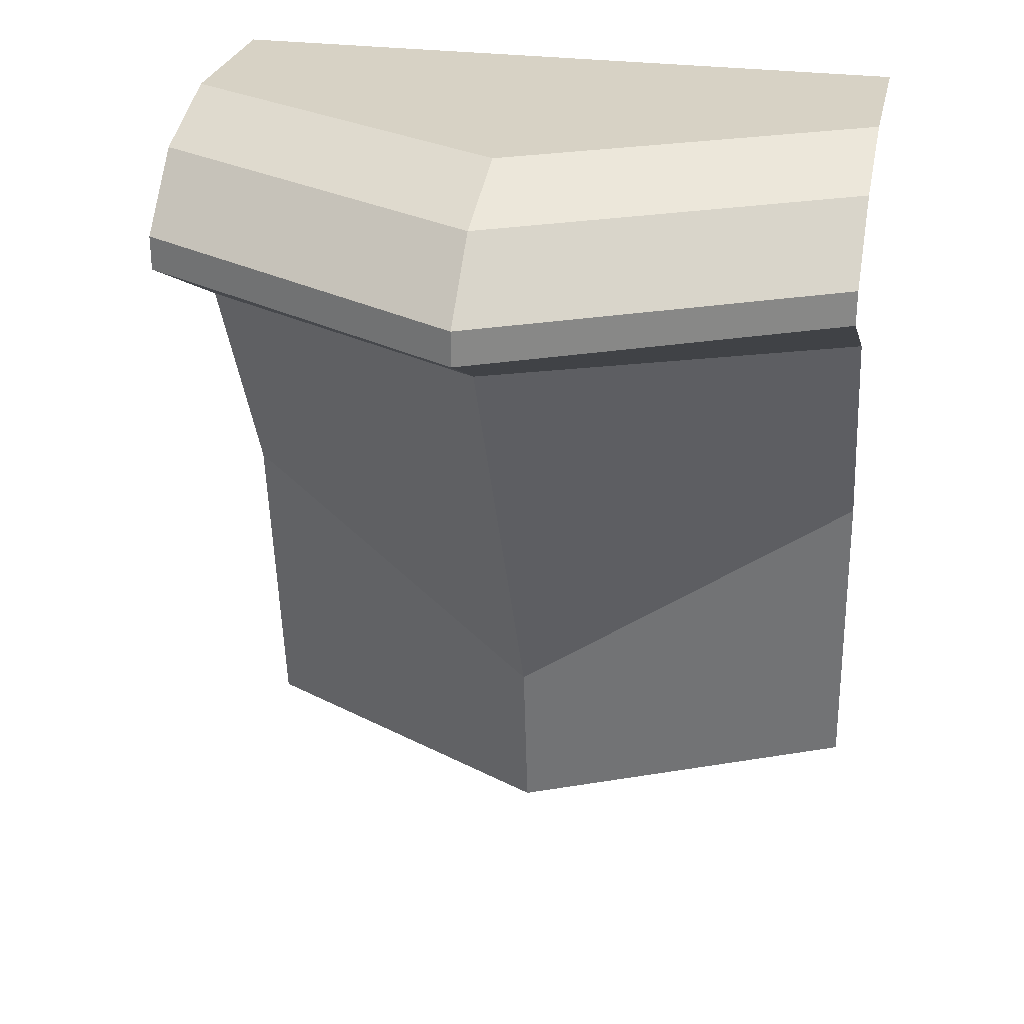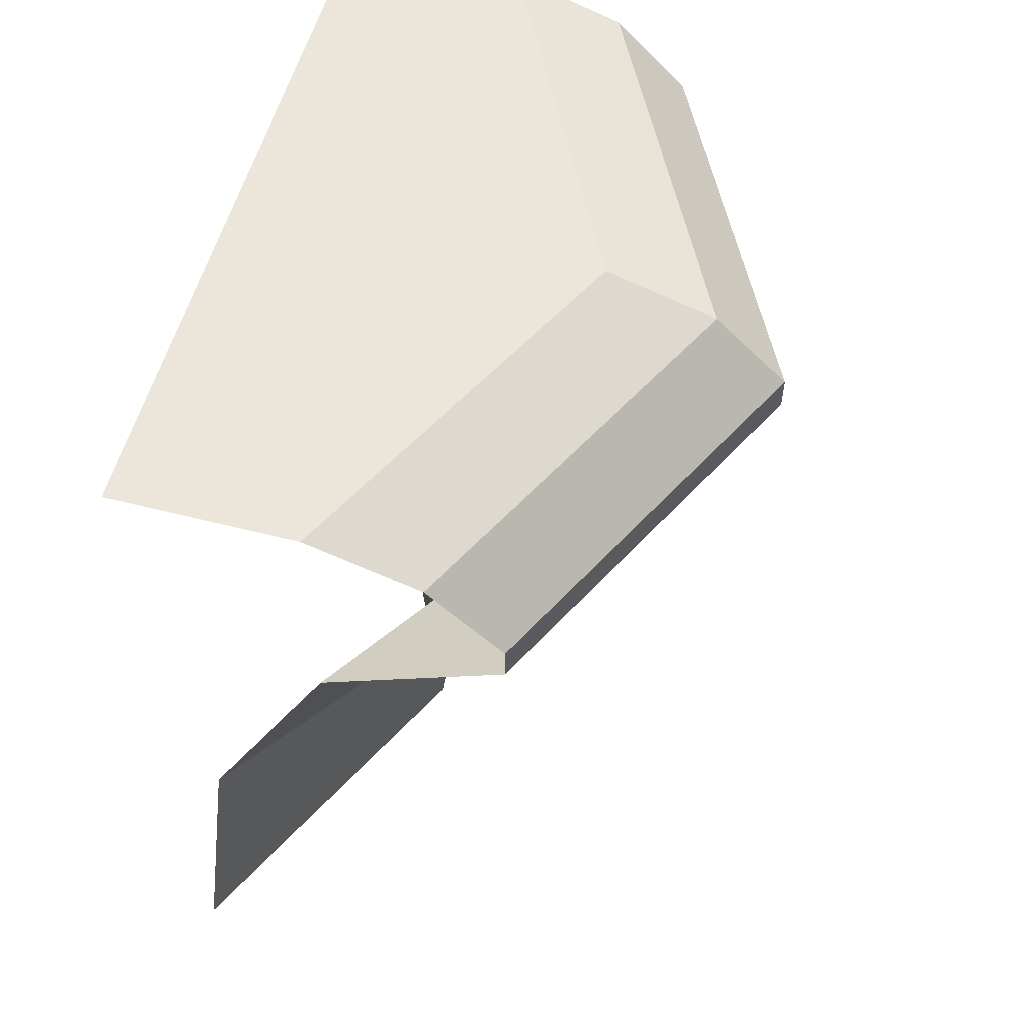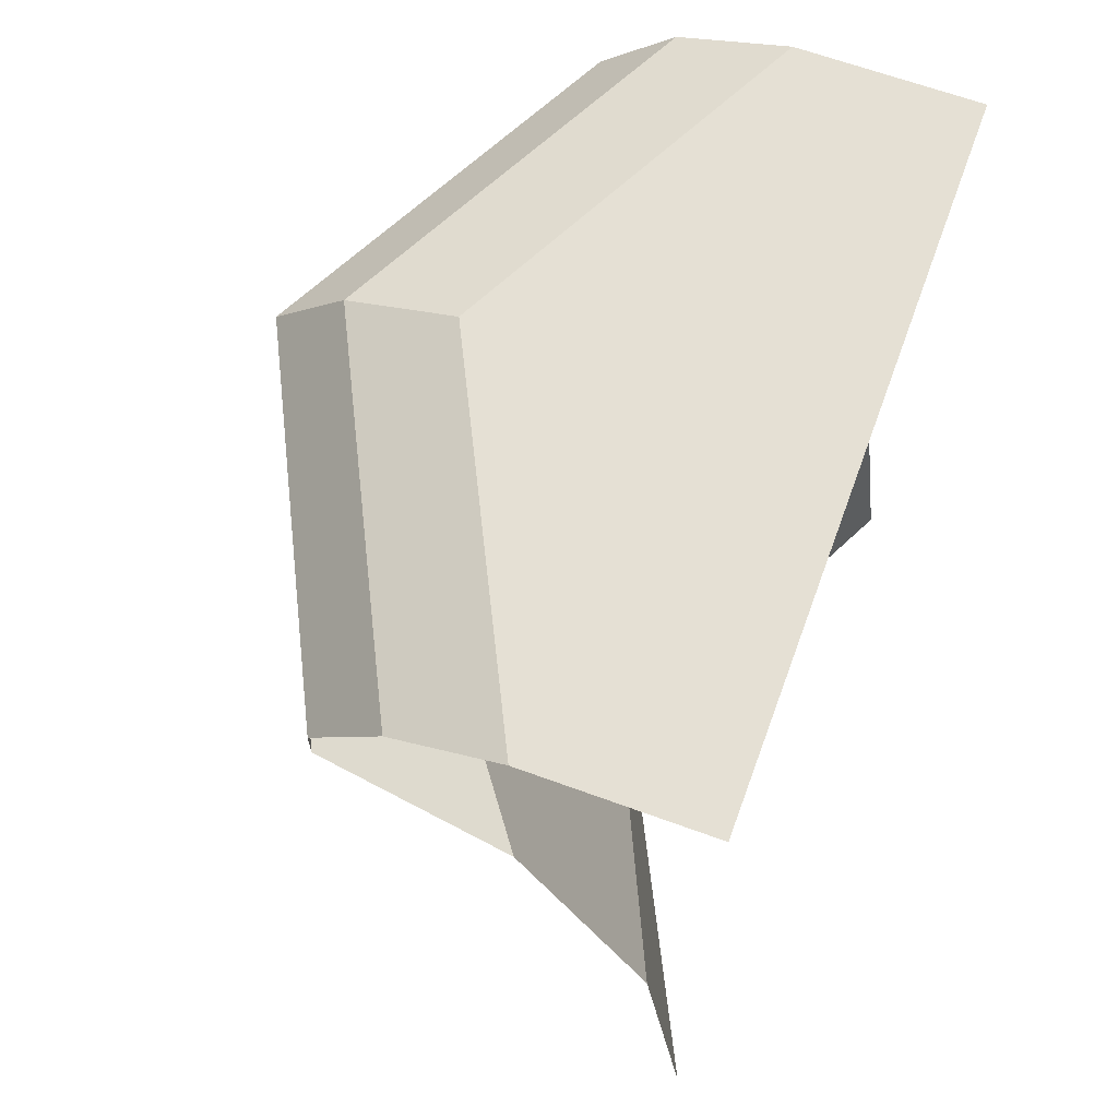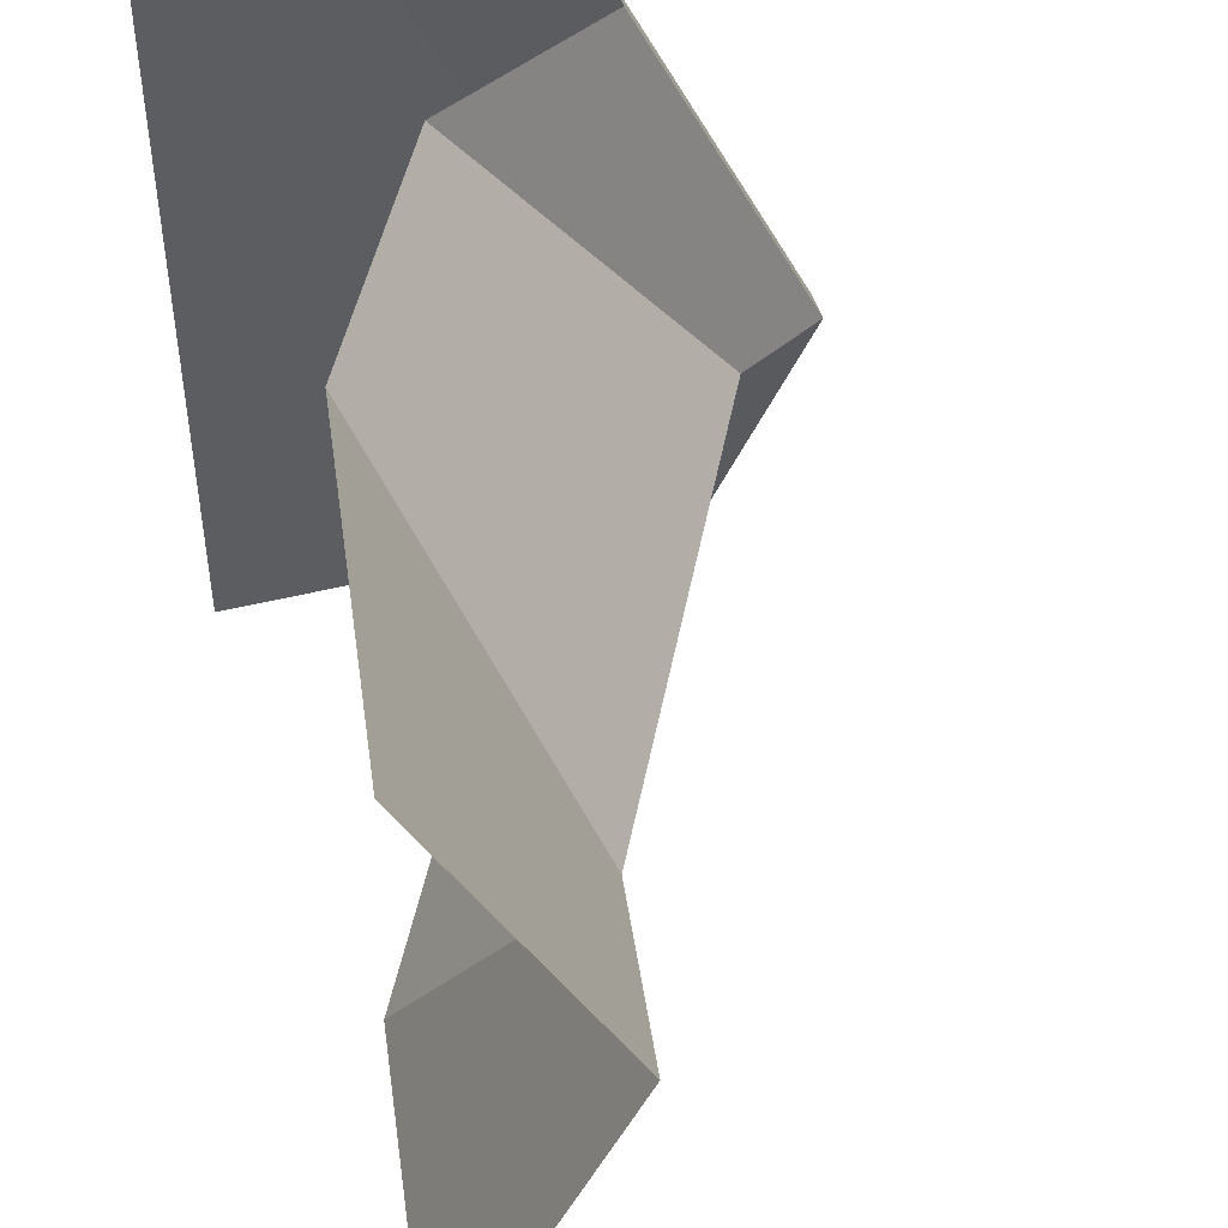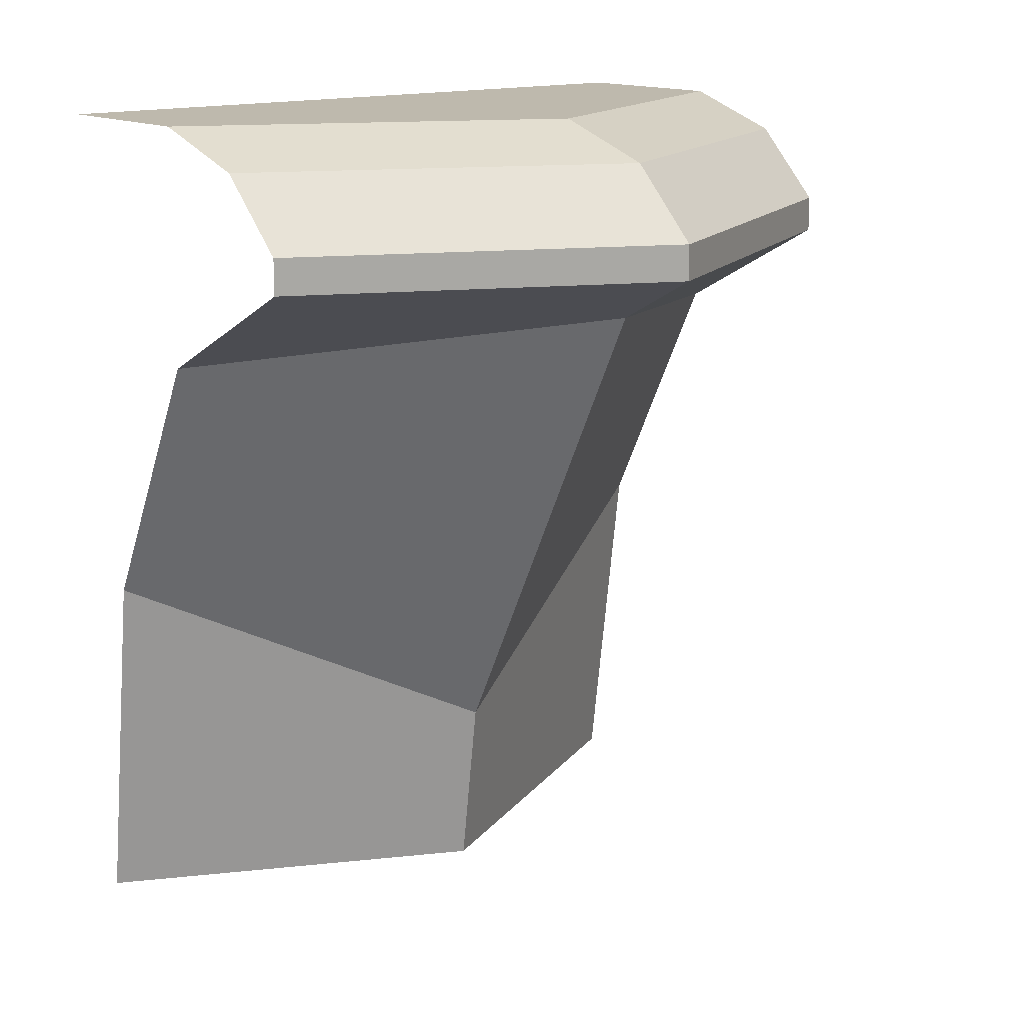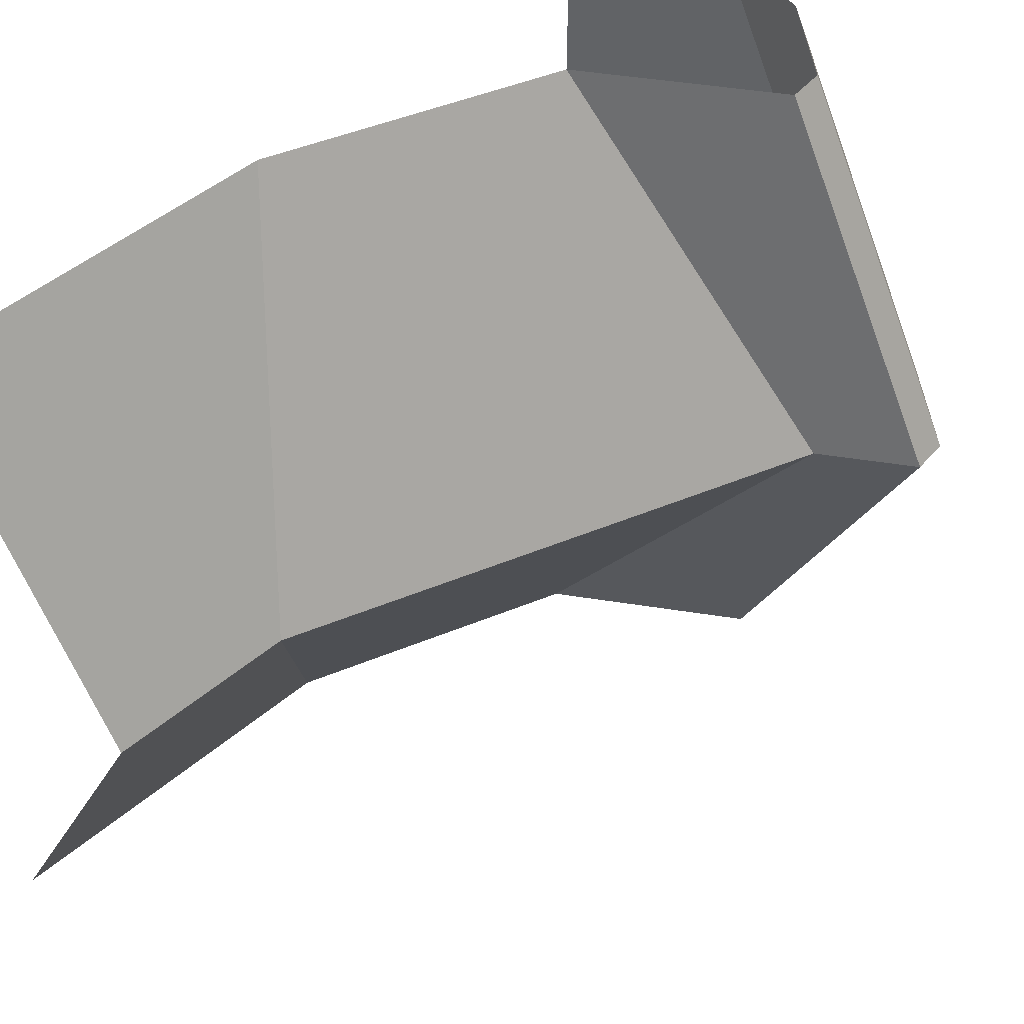
<metadata>
{"format":"obj","ext":"obj","renderer":"f3d","projection":"perspective","resolution":1024,"background":"white","views":[{"elev":27.4,"azim":102.1,"up":"+Y"},{"elev":55.8,"azim":15.0,"up":"+Y"},{"elev":65.9,"azim":-159.9,"up":"+Y"},{"elev":46.7,"azim":-15.9,"up":"+Z"},{"elev":15.1,"azim":50.6,"up":"+Y"},{"elev":47.7,"azim":38.4,"up":"+Z"}]}
</metadata>
<code>
o object1
g object1
v 0.25 1 0
v 0.125 0.933 0
v -0.25 0.866 0.5
v -0 1 0.5
v 0.25 1.05 0
v -0 1.05 0.5
v -0 1 -0.5
v -0 1.05 -0.5
v 0.15 1.15 0
v -0.1 1.15 -0.5
v -0 1.2 0
v -0.25 1.2 -0.5
v -0.25 1.2 0.5
v -0.1 1.15 0.5
v -0.5 1.2 -0.5
v -0.5 1.2 0.5
v -0.25 0.866 -0.5
v -0.2165 0.25 0
v -0.433 0.5 -0.5
v -0.25 -0 0
v -0.5 0 -0.5
v -0.5 0 0.5
v -0.433 0.5 0.5
f 4 3 2
f 4 2 1
f 1 5 6
f 1 6 4
f 5 1 8
f 1 7 8
f 9 5 8
f 9 8 10
f 11 9 10
f 11 10 12
f 9 11 14
f 11 13 14
f 16 13 11
f 11 12 15
f 15 16 11
f 5 9 6
f 9 14 6
f 17 7 2
f 7 1 2
f 19 17 18
f 17 2 18
f 21 19 18
f 21 18 20
f 23 22 18
f 22 20 18
f 3 23 18
f 3 18 2

</code>
